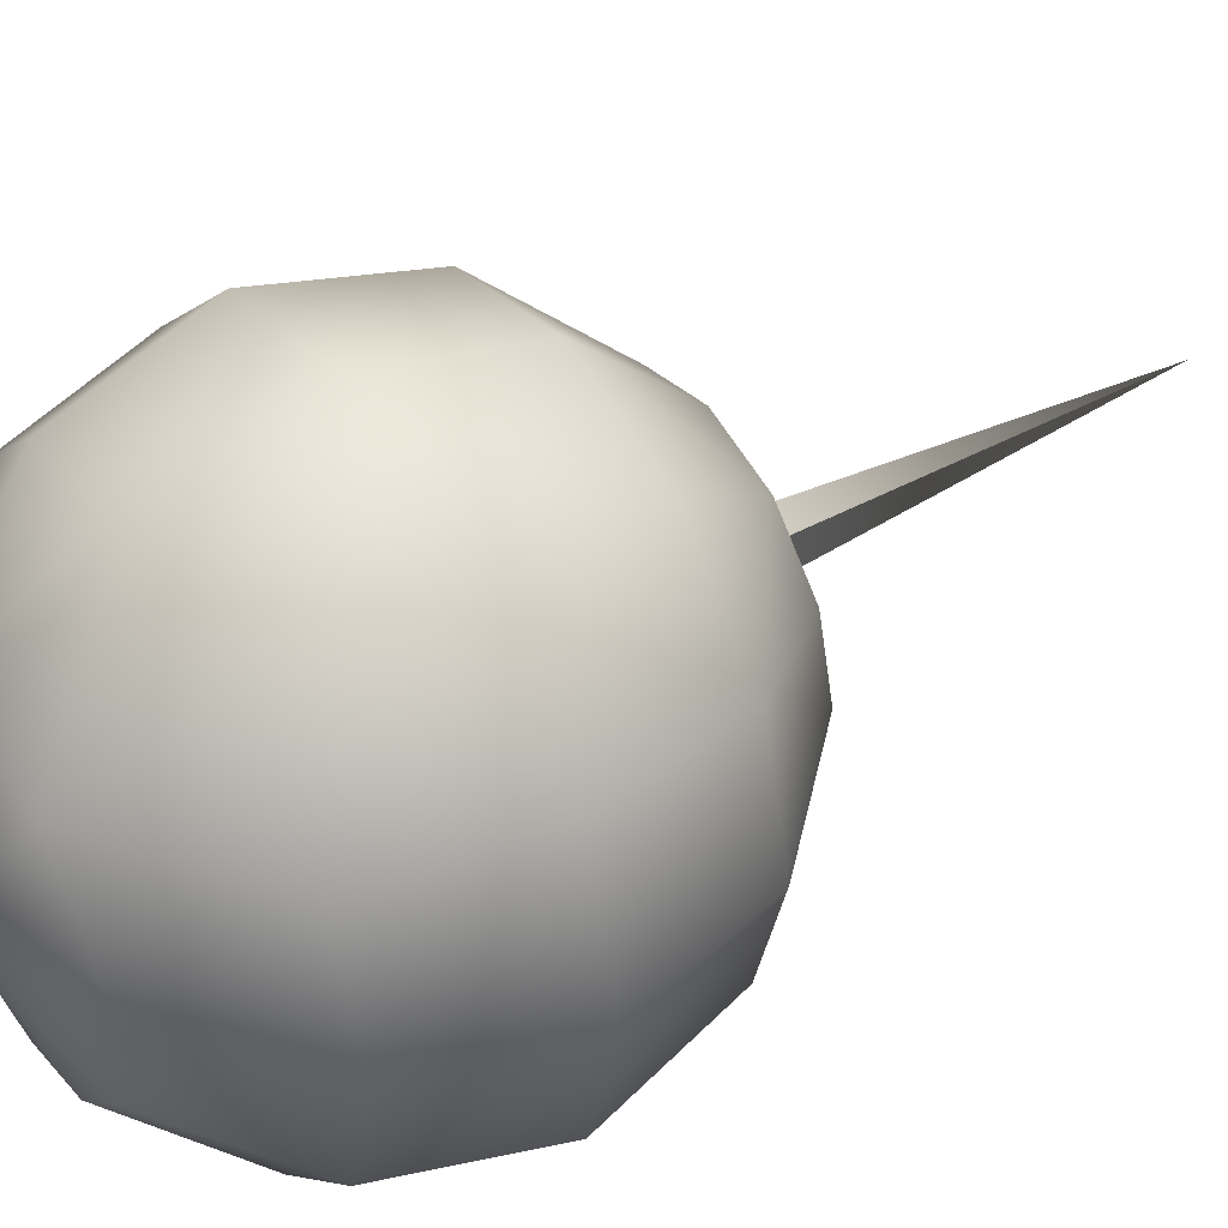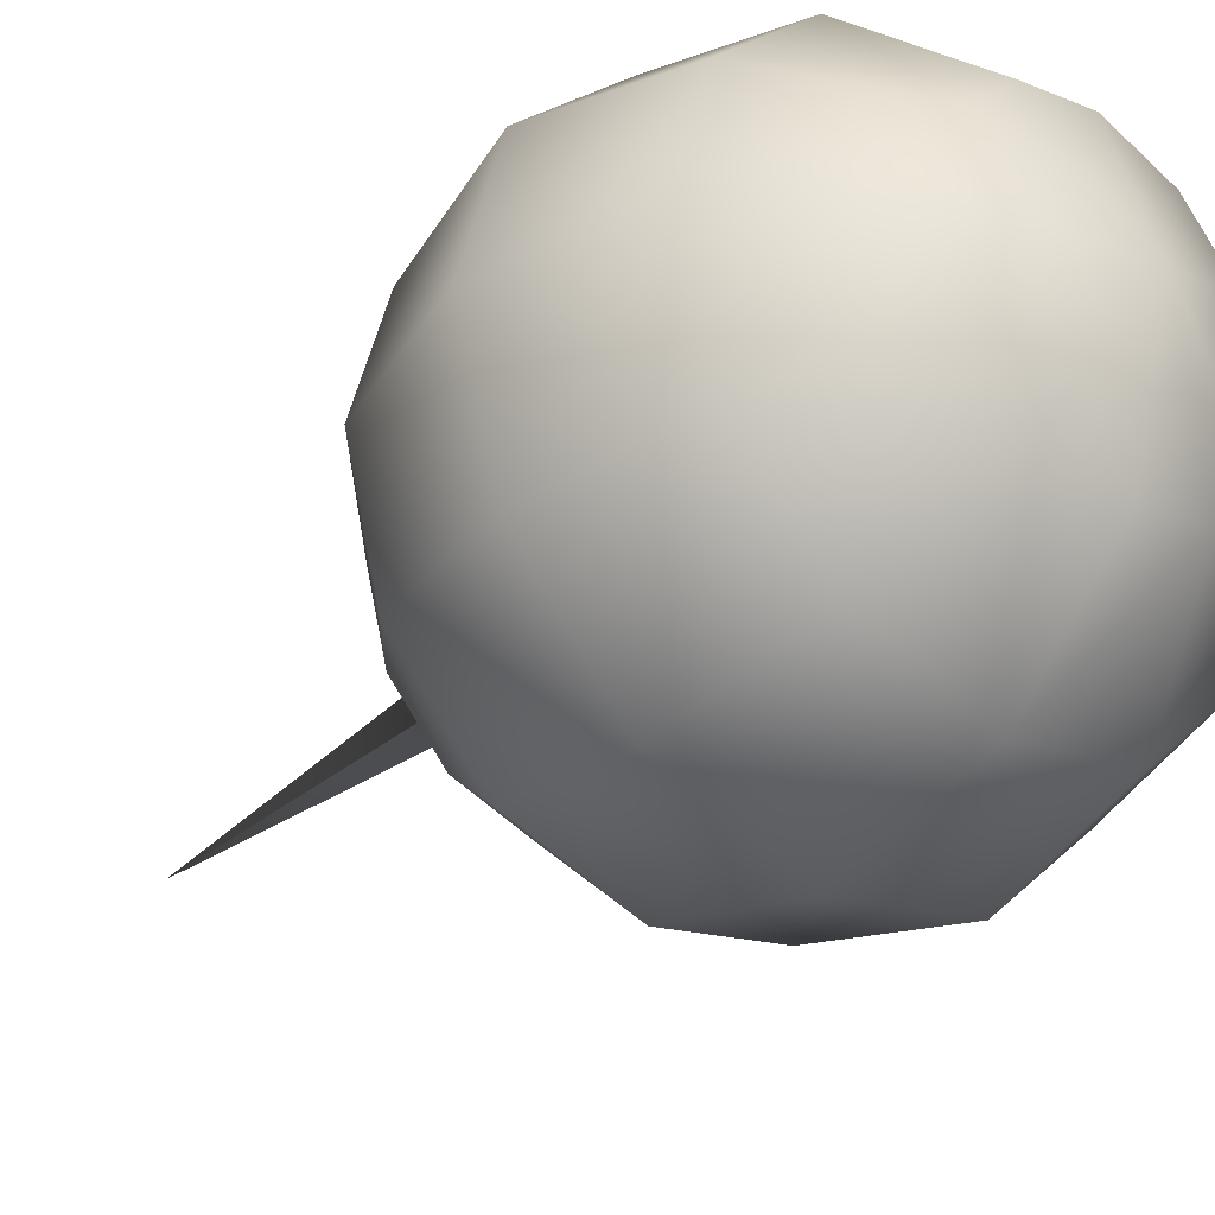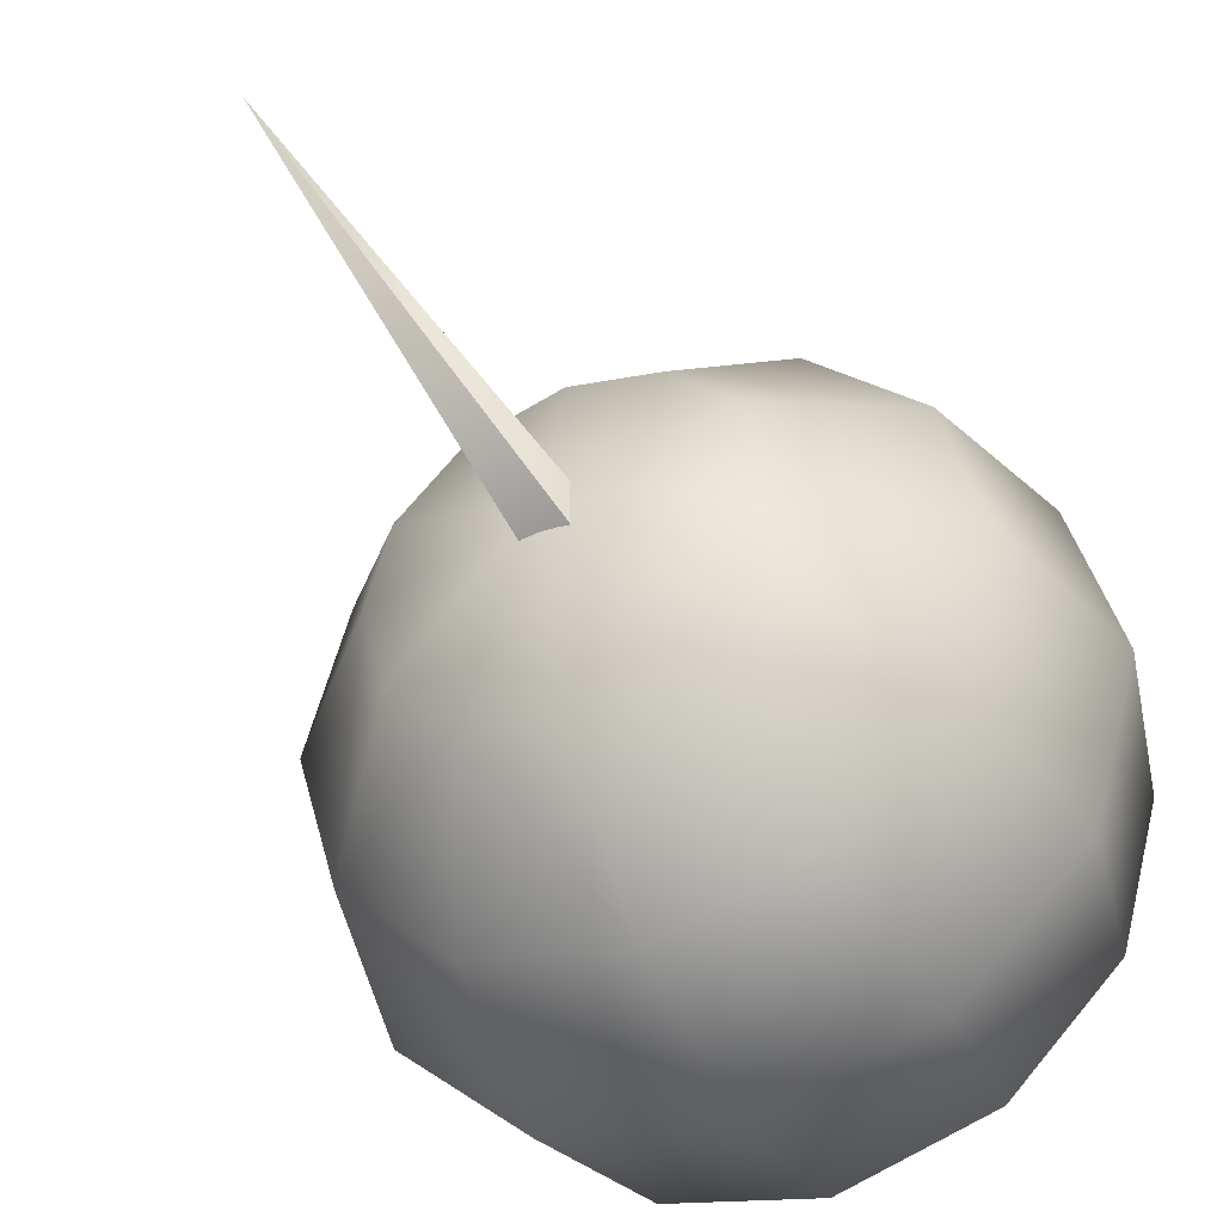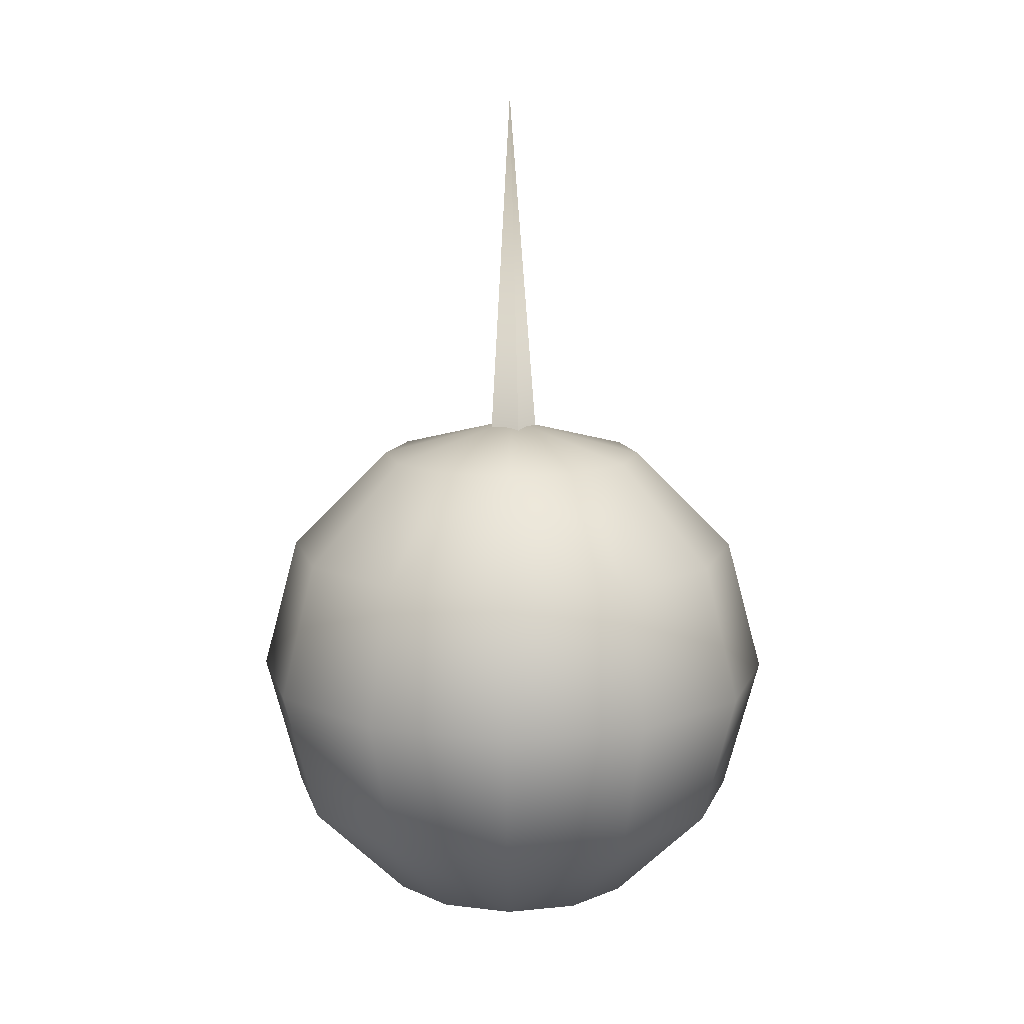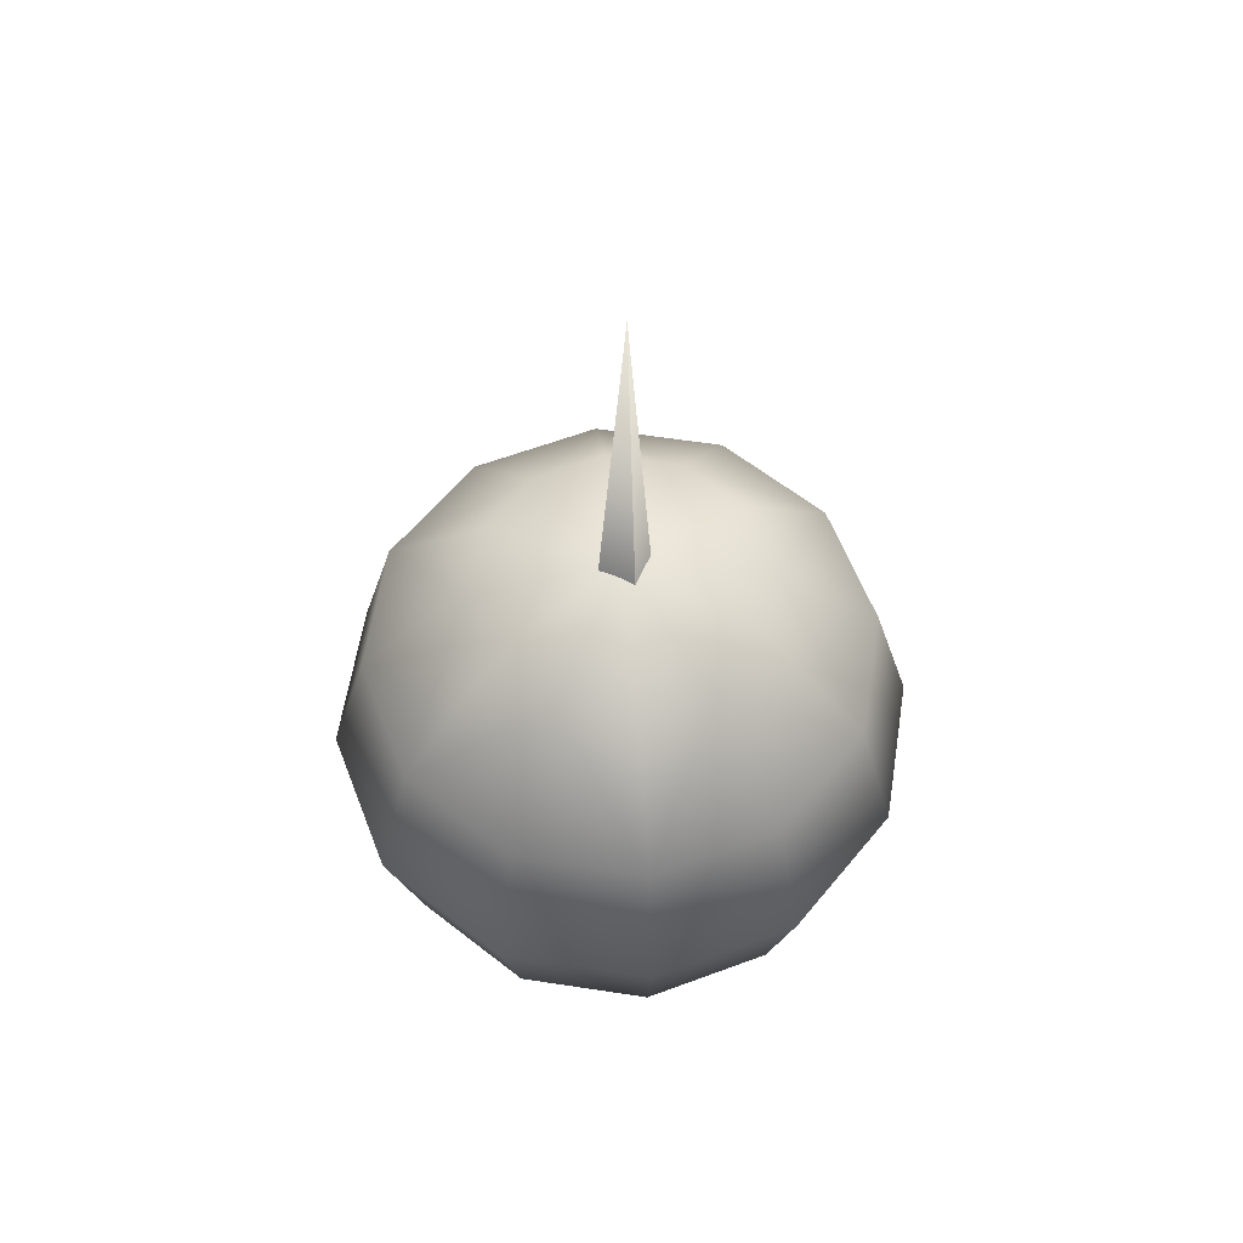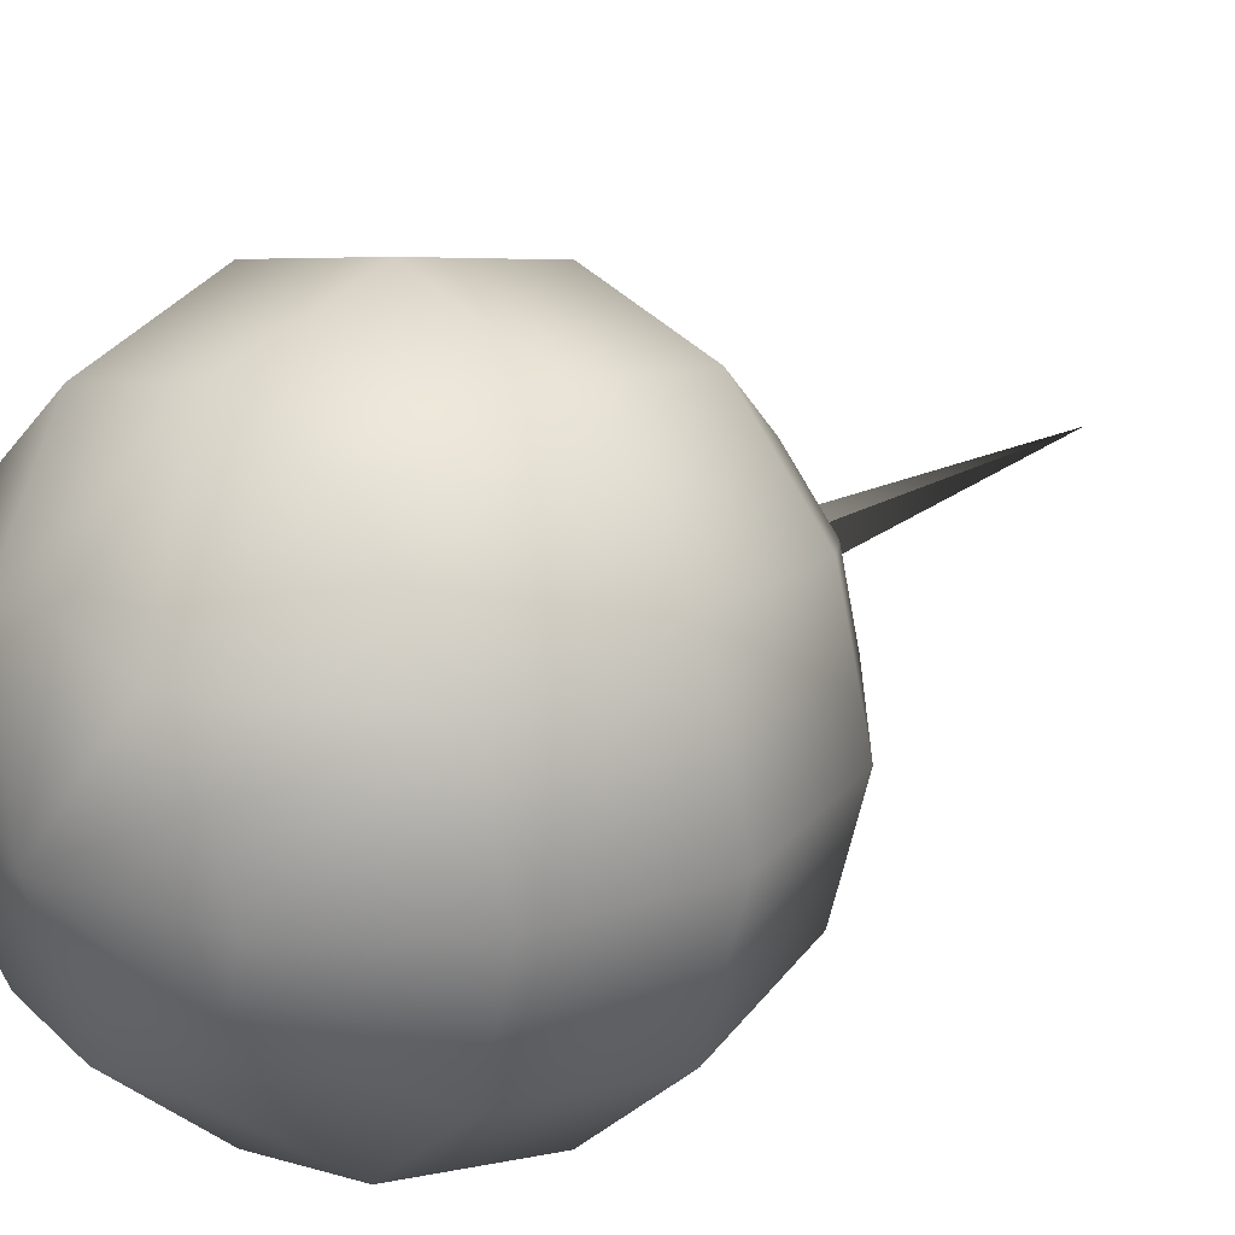
<metadata>
{"format":"obj","ext":"obj","renderer":"f3d","projection":"perspective","resolution":1024,"background":"white","views":[{"elev":44.7,"azim":57.3,"up":"+Z"},{"elev":-34.1,"azim":-42.9,"up":"+Z"},{"elev":-43.8,"azim":-153.9,"up":"+Z"},{"elev":12.0,"azim":-148.7,"up":"+Y"},{"elev":59.3,"azim":114.0,"up":"+Y"},{"elev":25.3,"azim":45.3,"up":"+Z"}]}
</metadata>
<code>
v 0 6.25 0
v 0 -1.25 0
v 1.875 -0.7476 0
v 1.624 -0.7476 0.9375
v 0.9375 -0.7476 1.624
v 0 -0.7476 1.875
v -0.9375 -0.7476 1.624
v -1.624 -0.7476 0.9375
v -1.875 -0.7476 0
v -1.624 -0.7476 -0.9375
v -0.9375 -0.7476 -1.624
v -0 -0.7476 -1.875
v 0.9375 -0.7476 -1.624
v 1.624 -0.7476 -0.9375
v 3.248 0.625 0
v 2.812 0.625 1.624
v 1.624 0.625 2.812
v 0 0.625 3.248
v -1.624 0.625 2.812
v -2.812 0.625 1.624
v -3.248 0.625 0
v -2.812 0.625 -1.624
v -1.624 0.625 -2.812
v -0 0.625 -3.248
v 1.624 0.625 -2.812
v 2.812 0.625 -1.624
v 3.75 2.5 0
v 3.248 2.5 1.875
v 1.875 2.5 3.248
v 0 2.5 3.75
v -1.875 2.5 3.248
v -3.248 2.5 1.875
v -3.75 2.5 0
v -3.248 2.5 -1.875
v -1.875 2.5 -3.248
v -0 2.5 -3.75
v 1.875 2.5 -3.248
v 3.248 2.5 -1.875
v 3.248 4.375 0
v 2.812 4.375 1.624
v 1.624 4.375 2.812
v 0 4.375 3.248
v -1.624 4.375 2.812
v -2.812 4.375 1.624
v -3.248 4.375 0
v -2.812 4.375 -1.624
v -1.624 4.375 -2.812
v -0 4.375 -3.248
v 1.624 4.375 -2.812
v 2.812 4.375 -1.624
v 1.875 5.748 0
v 1.624 5.748 0.9375
v 0.9375 5.748 1.624
v 0 5.748 1.875
v -0.9375 5.748 1.624
v -1.624 5.748 0.9375
v -1.875 5.748 0
v -1.624 5.748 -0.9375
v -0.9375 5.748 -1.624
v -0 5.748 -1.875
v 0.9375 5.748 -1.624
v 1.624 5.748 -0.9375
v 0 10.94 -0.0625
v -0.4228 3.5 0.3764
v 0.2978 3.5 0.3764
v 0.2978 3.5 -0.3764
v -0.4228 3.5 -0.3764
g Sphere02
f 2 3 4
f 1 52 51
f 2 4 5
f 1 53 52
f 2 5 6
f 1 54 53
f 2 6 7
f 1 55 54
f 2 7 8
f 1 56 55
f 2 8 9
f 1 57 56
f 2 9 10
f 1 58 57
f 2 10 11
f 1 59 58
f 2 11 12
f 1 60 59
f 2 12 13
f 1 61 60
f 2 13 14
f 1 62 61
f 2 14 3
f 1 51 62
f 3 15 16
f 3 16 4
f 4 16 5
f 16 17 5
f 5 17 18
f 5 18 6
f 6 18 7
f 18 19 7
f 7 19 20
f 7 20 8
f 8 20 9
f 20 21 9
f 9 21 22
f 9 22 10
f 10 22 11
f 22 23 11
f 11 23 24
f 11 24 12
f 12 24 13
f 24 25 13
f 13 25 26
f 13 26 14
f 14 26 3
f 26 15 3
f 15 27 16
f 27 28 16
f 16 28 29
f 16 29 17
f 17 29 18
f 29 30 18
f 18 30 31
f 18 31 19
f 19 31 20
f 31 32 20
f 20 32 33
f 20 33 21
f 21 33 22
f 33 34 22
f 22 34 35
f 22 35 23
f 23 35 24
f 35 36 24
f 24 36 37
f 24 37 25
f 25 37 26
f 37 38 26
f 26 38 27
f 26 27 15
f 27 39 40
f 27 40 28
f 28 40 29
f 40 41 29
f 29 41 42
f 29 42 30
f 30 42 31
f 42 43 31
f 31 43 44
f 31 44 32
f 32 44 33
f 44 45 33
f 33 45 46
f 33 46 34
f 34 46 35
f 46 47 35
f 35 47 48
f 35 48 36
f 36 48 37
f 48 49 37
f 37 49 50
f 37 50 38
f 38 50 27
f 50 39 27
f 39 51 40
f 51 52 40
f 40 52 53
f 40 53 41
f 41 53 42
f 53 54 42
f 42 54 55
f 42 55 43
f 43 55 44
f 55 56 44
f 44 56 57
f 44 57 45
f 45 57 46
f 57 58 46
f 46 58 59
f 46 59 47
f 47 59 48
f 59 60 48
f 48 60 61
f 48 61 49
f 49 61 50
f 61 62 50
f 50 62 51
f 50 51 39
g Box01
f 64 65 63
f 65 66 63
f 66 67 63
f 67 64 63
f 64 67 65
f 67 66 65

</code>
